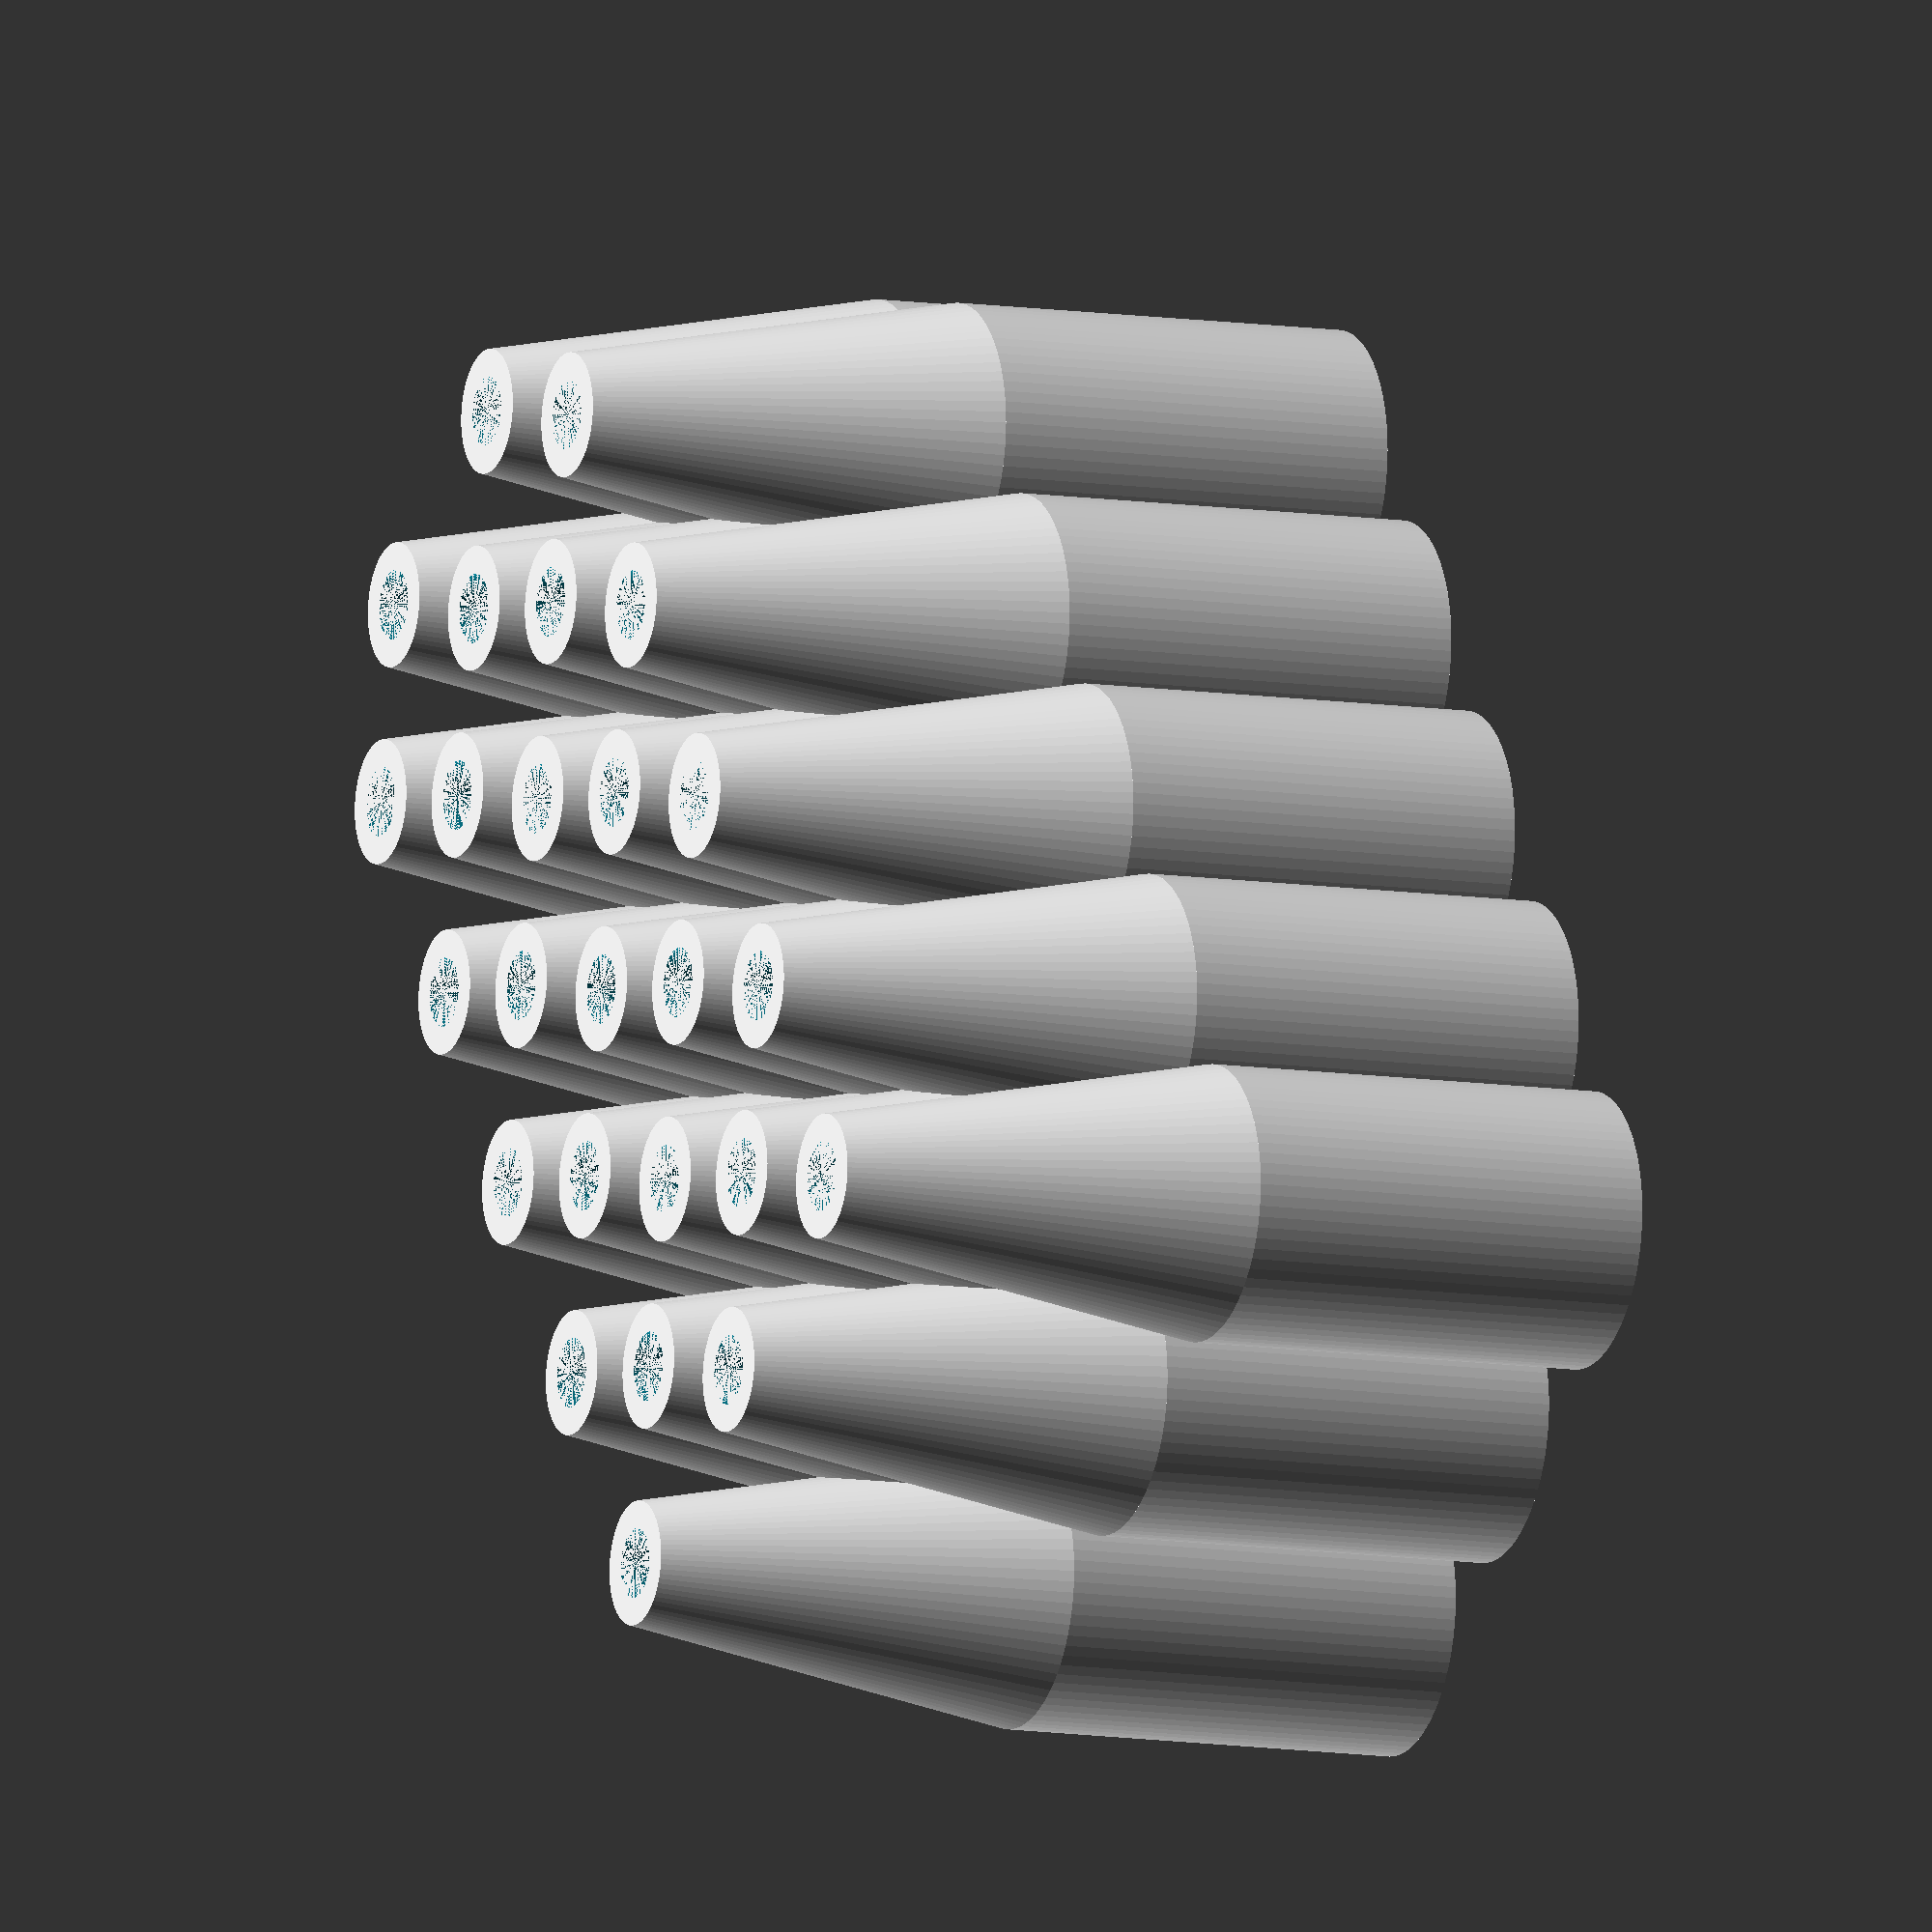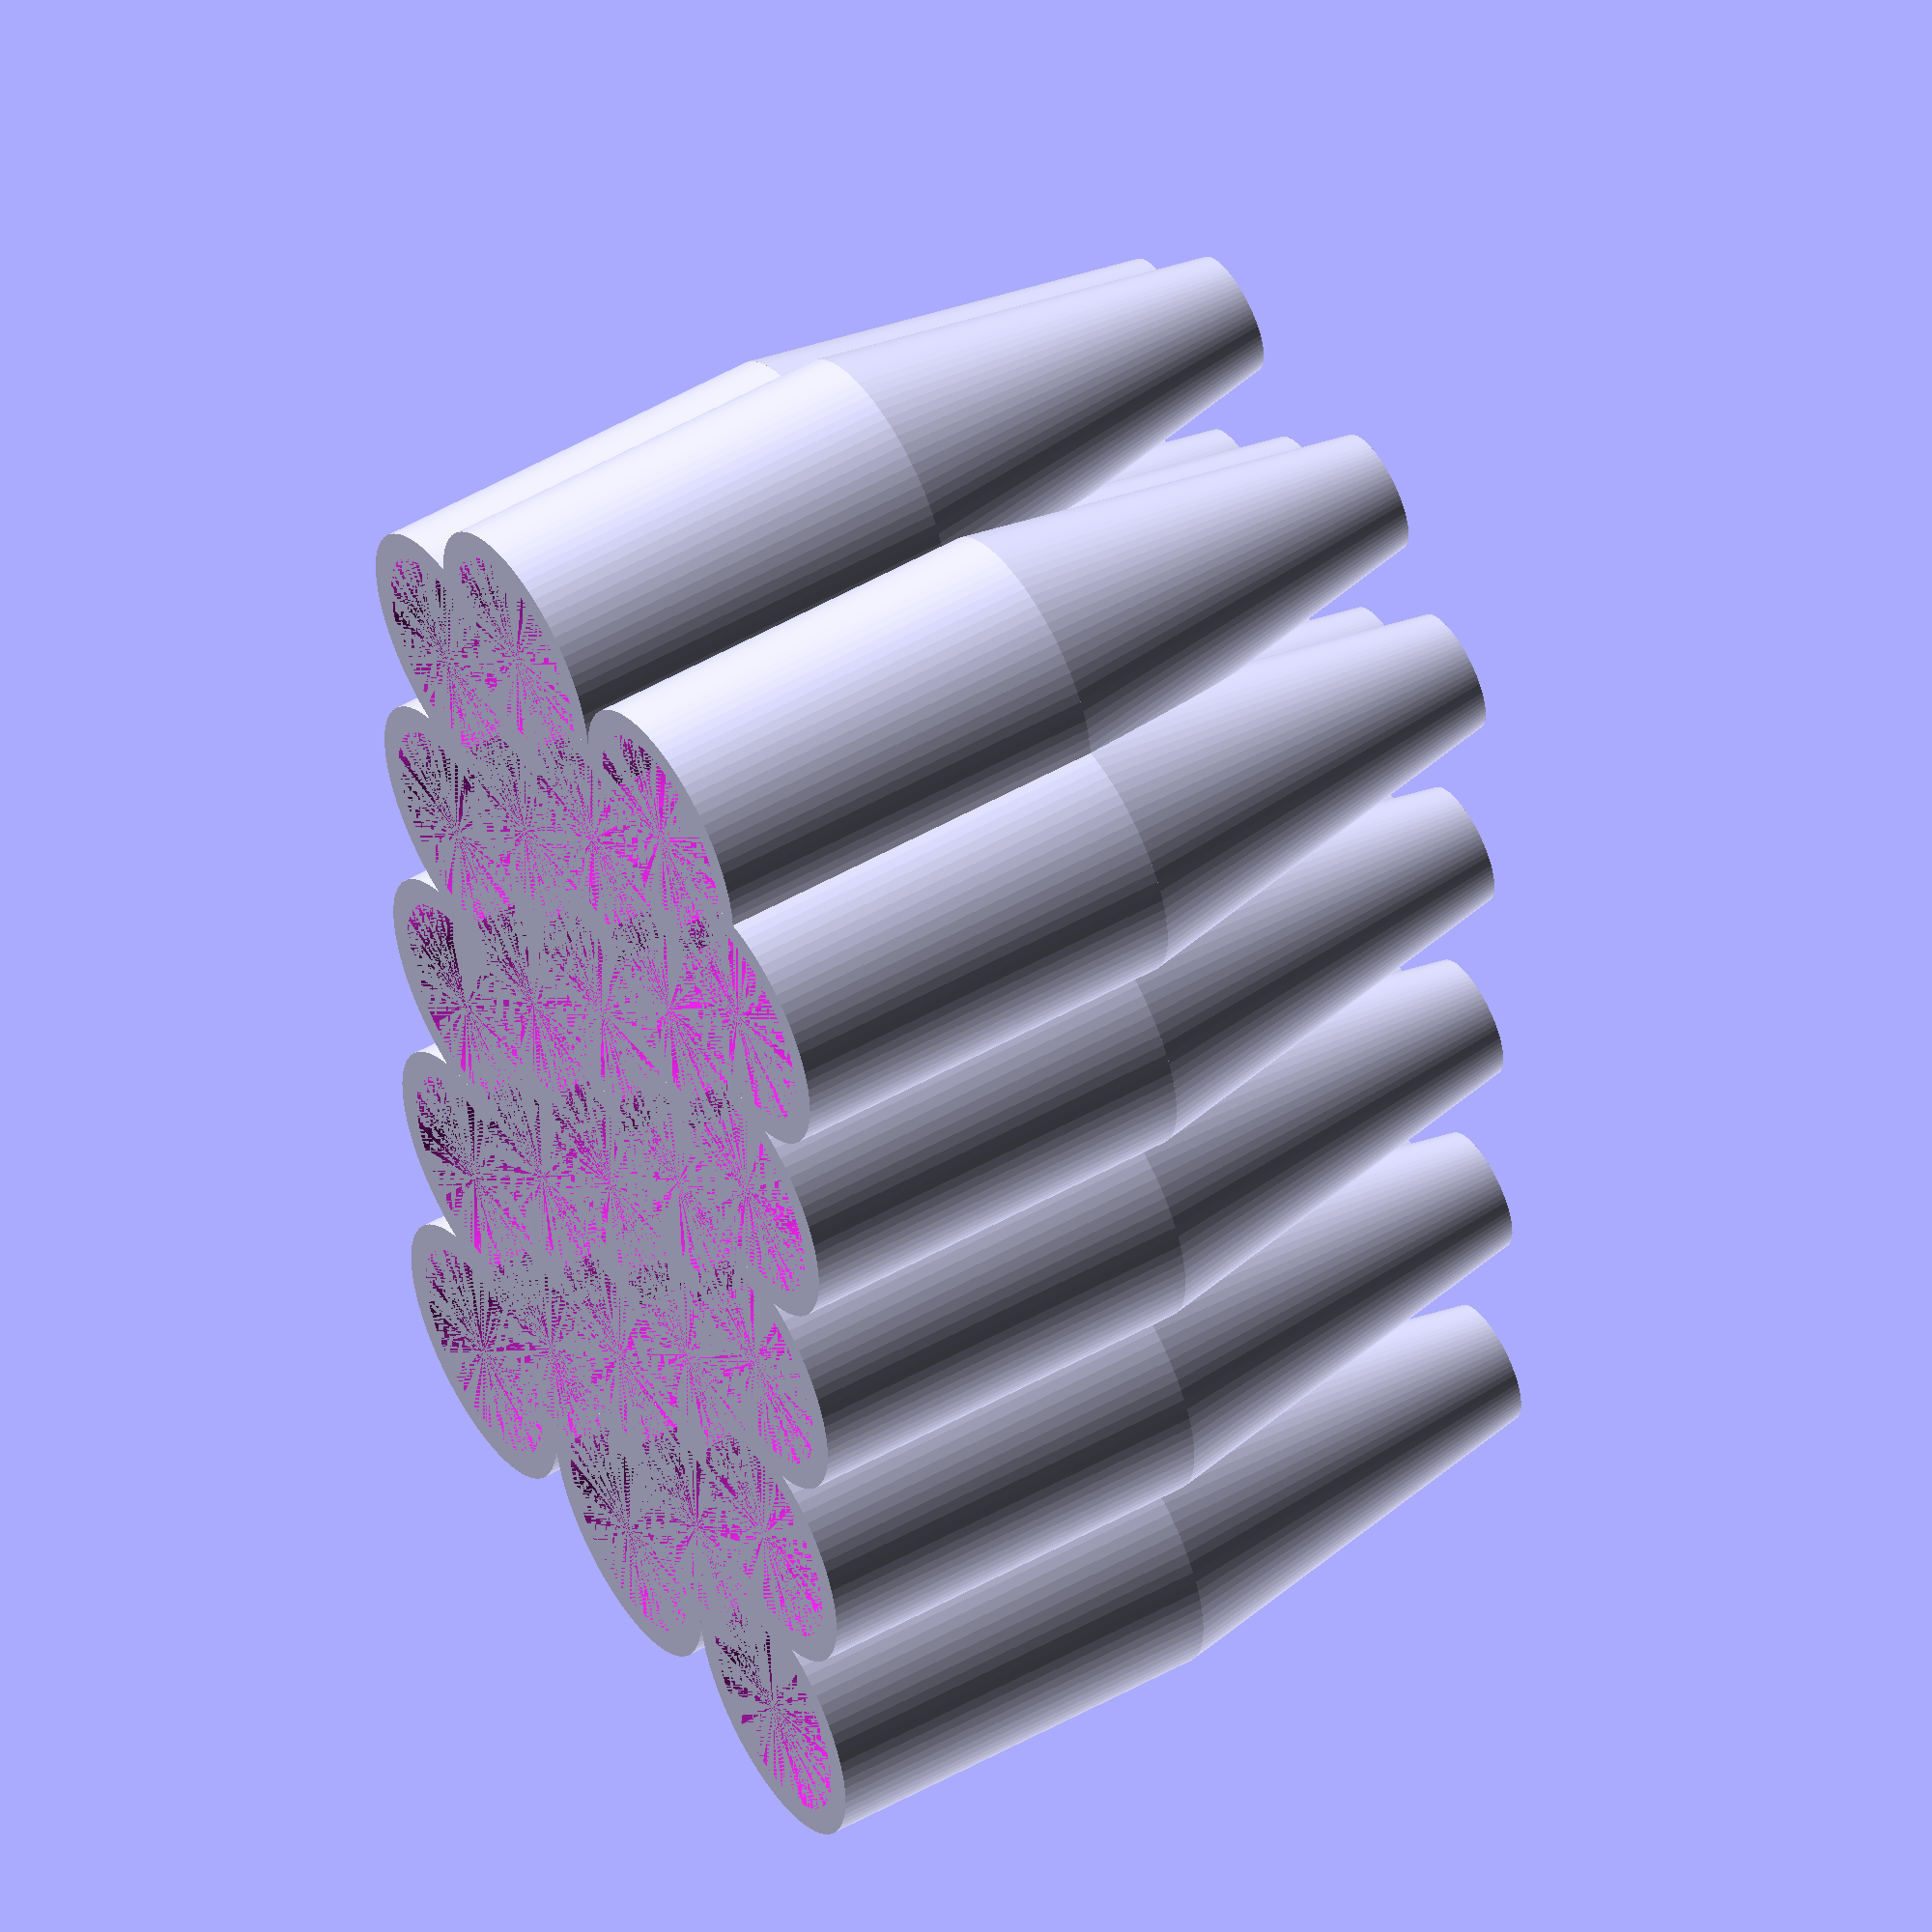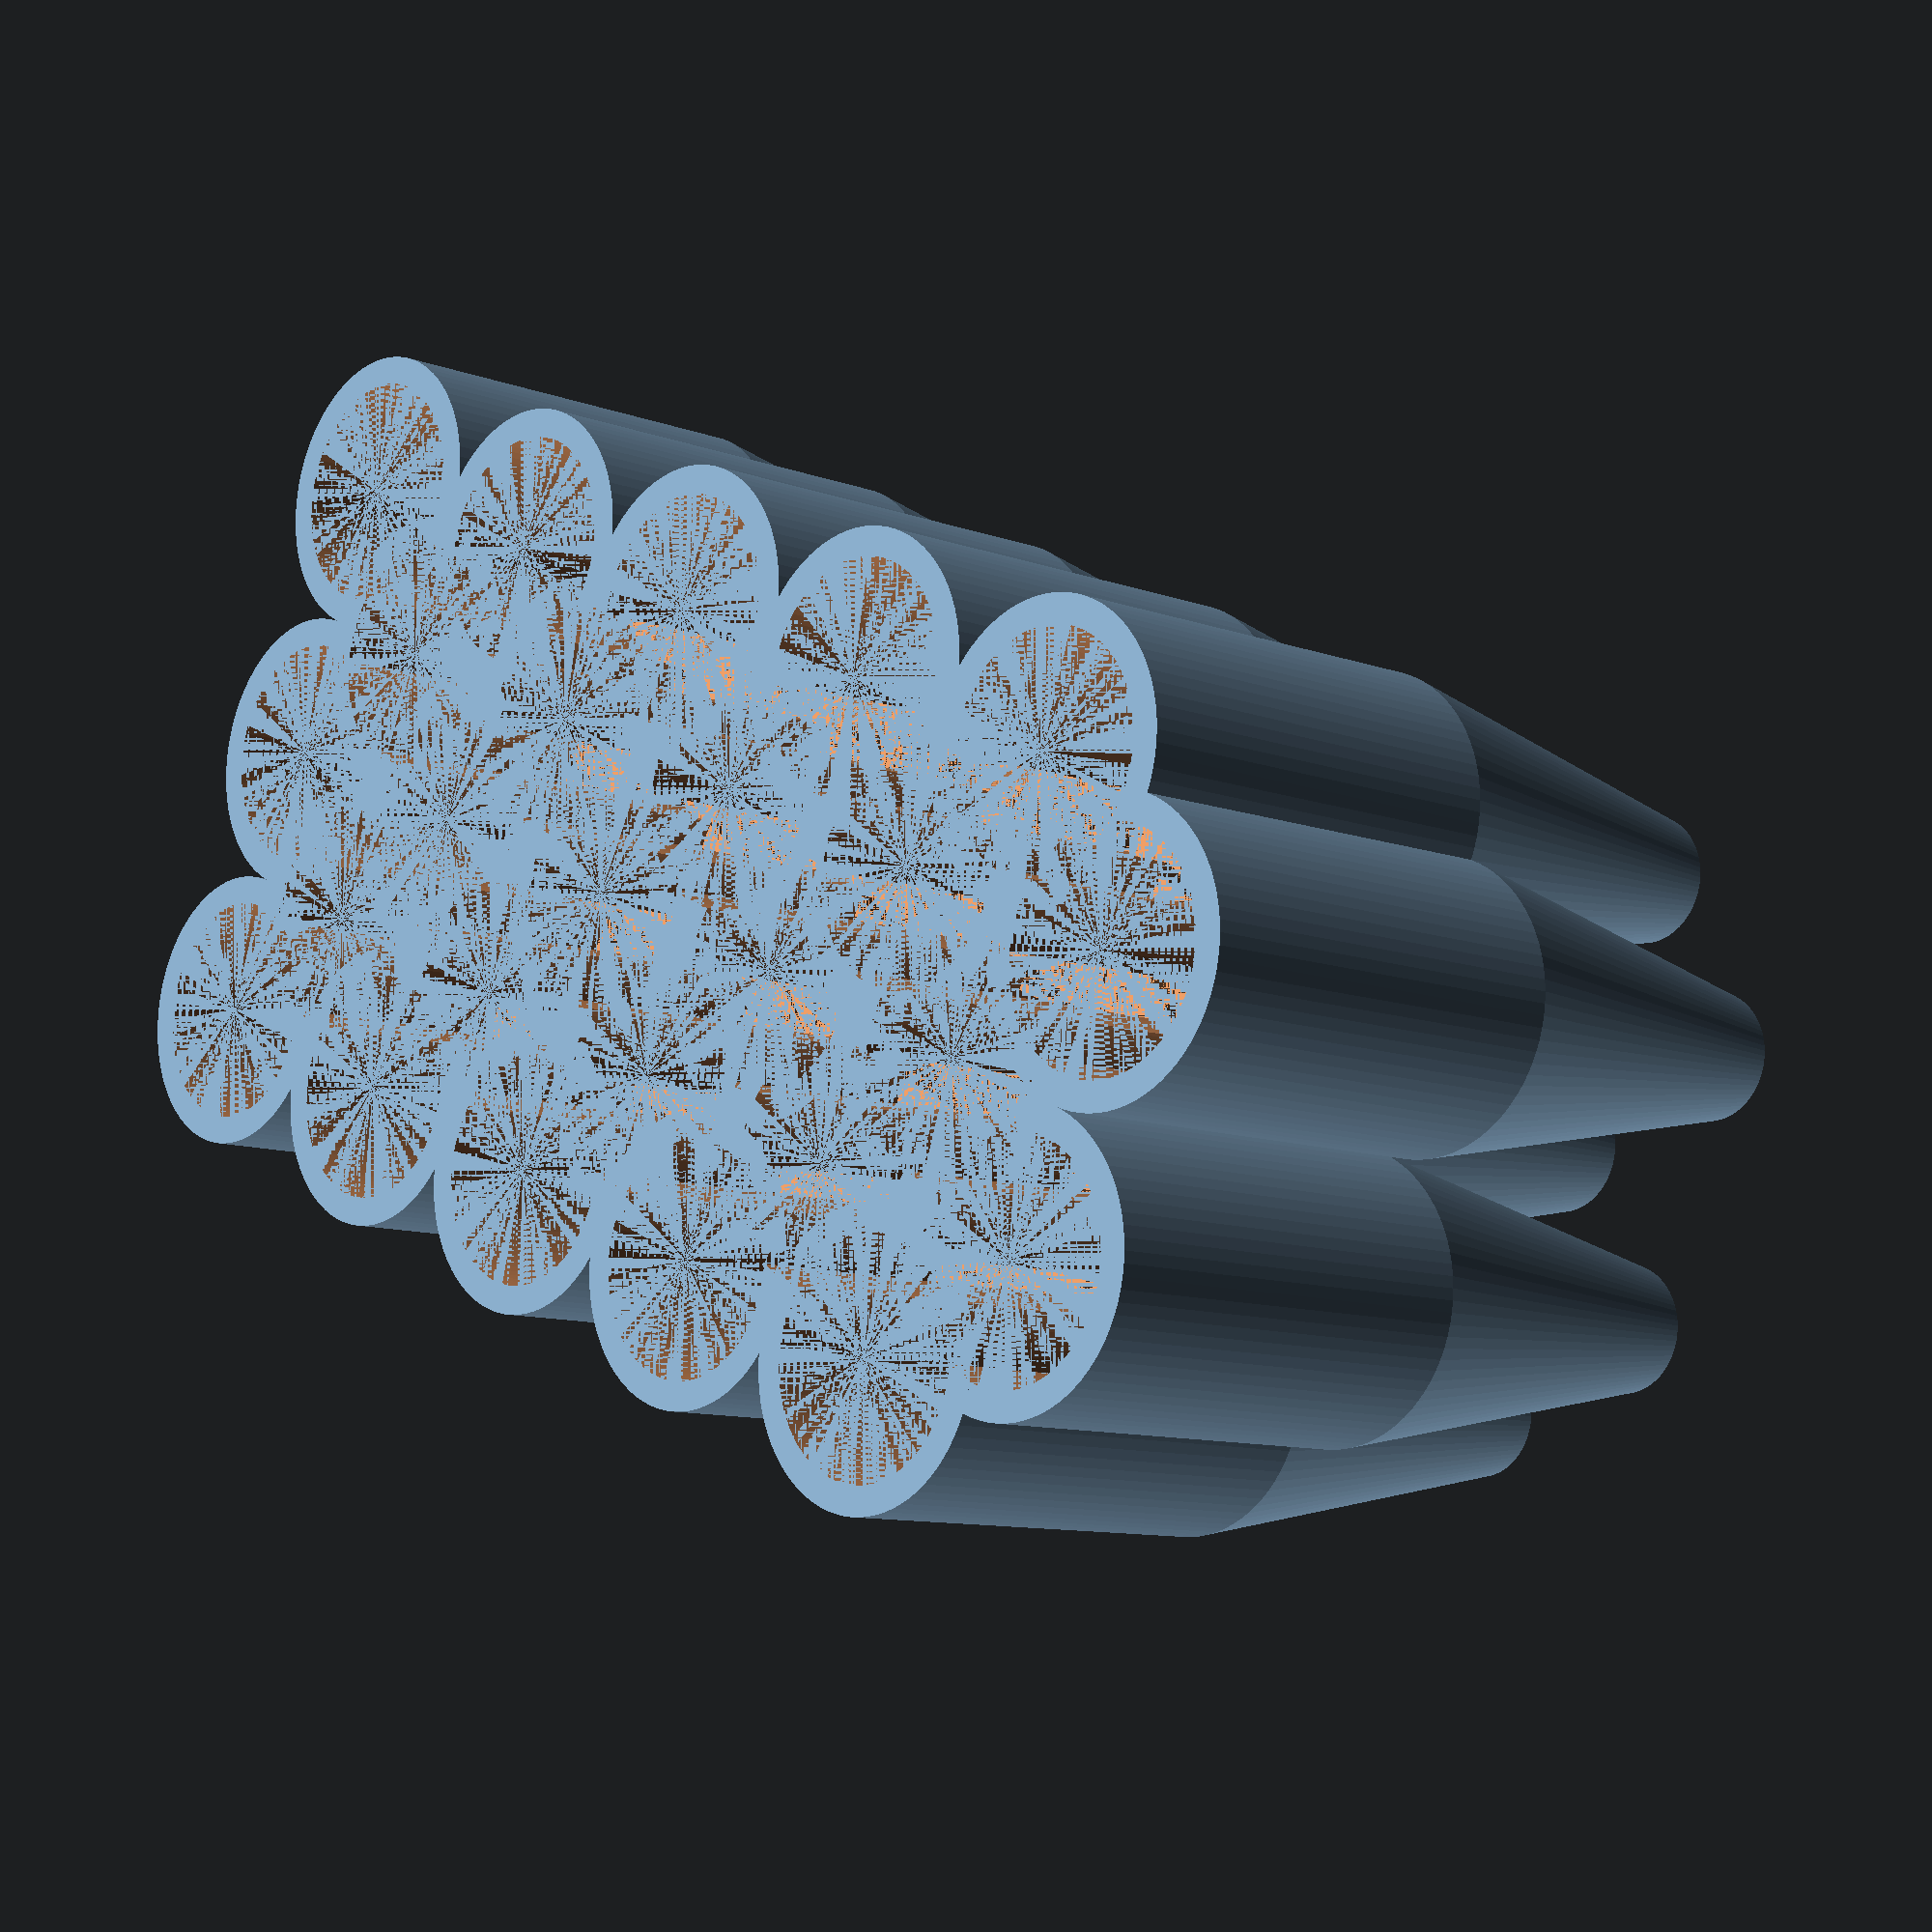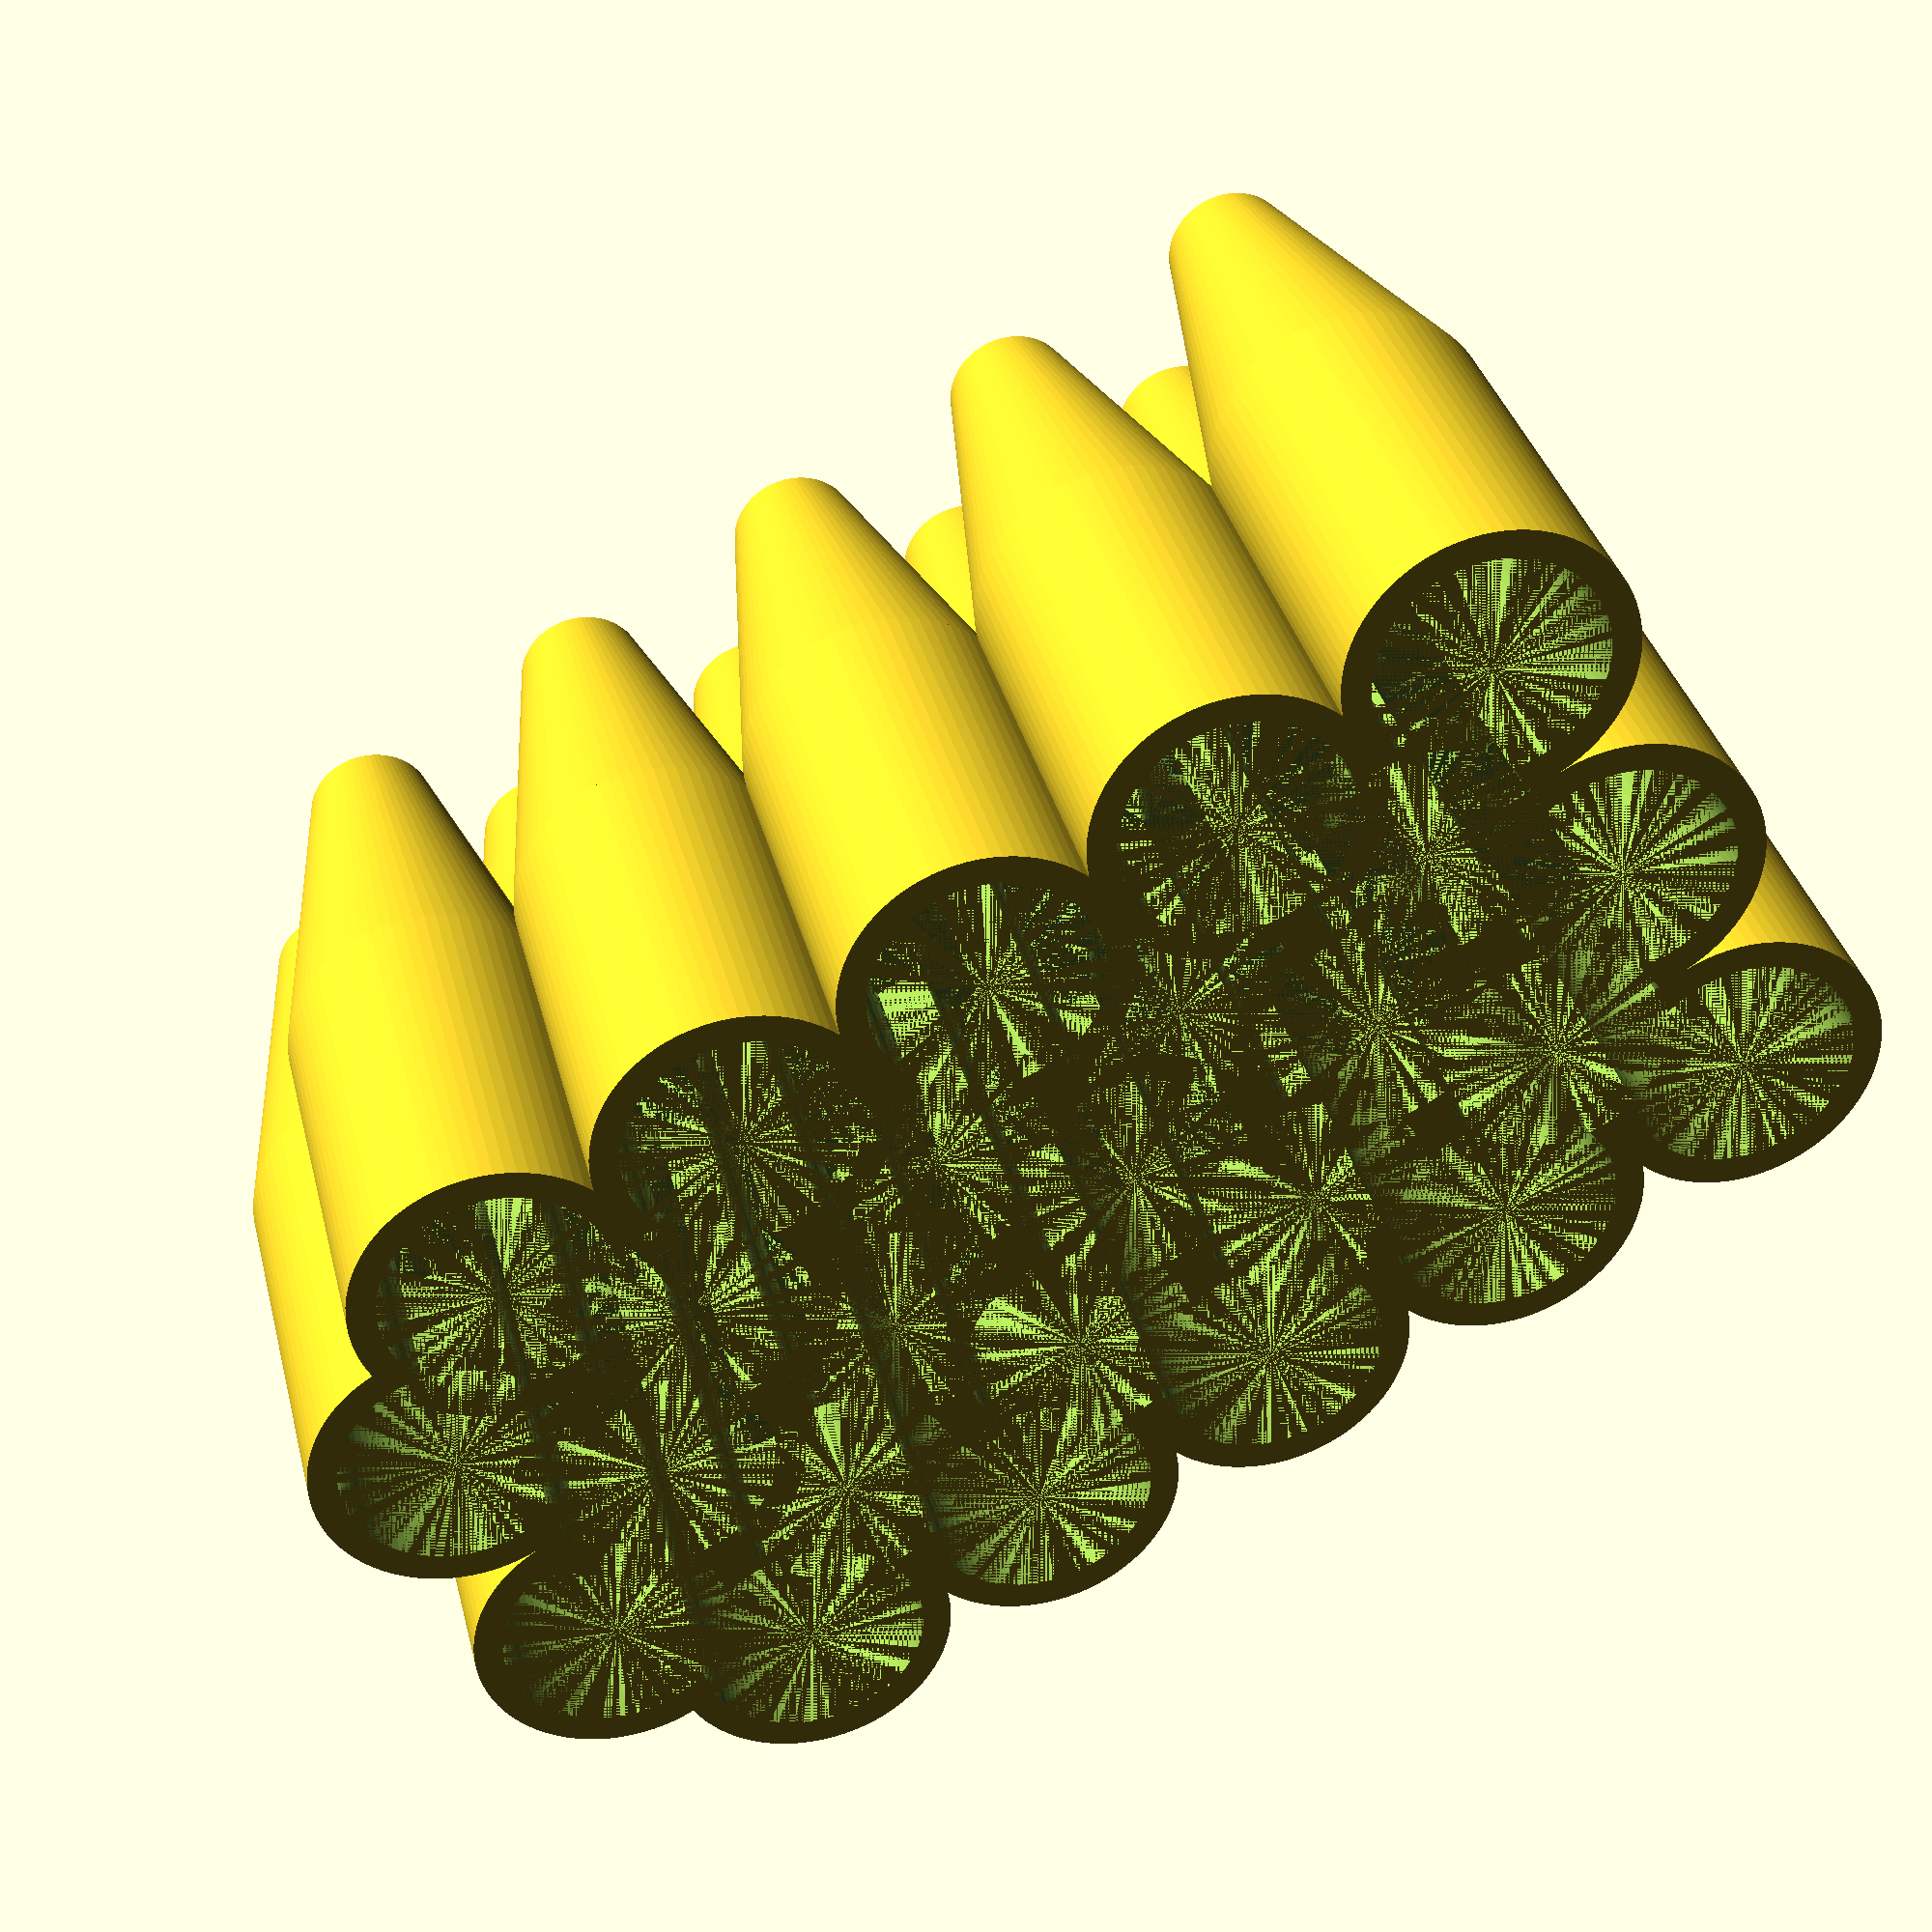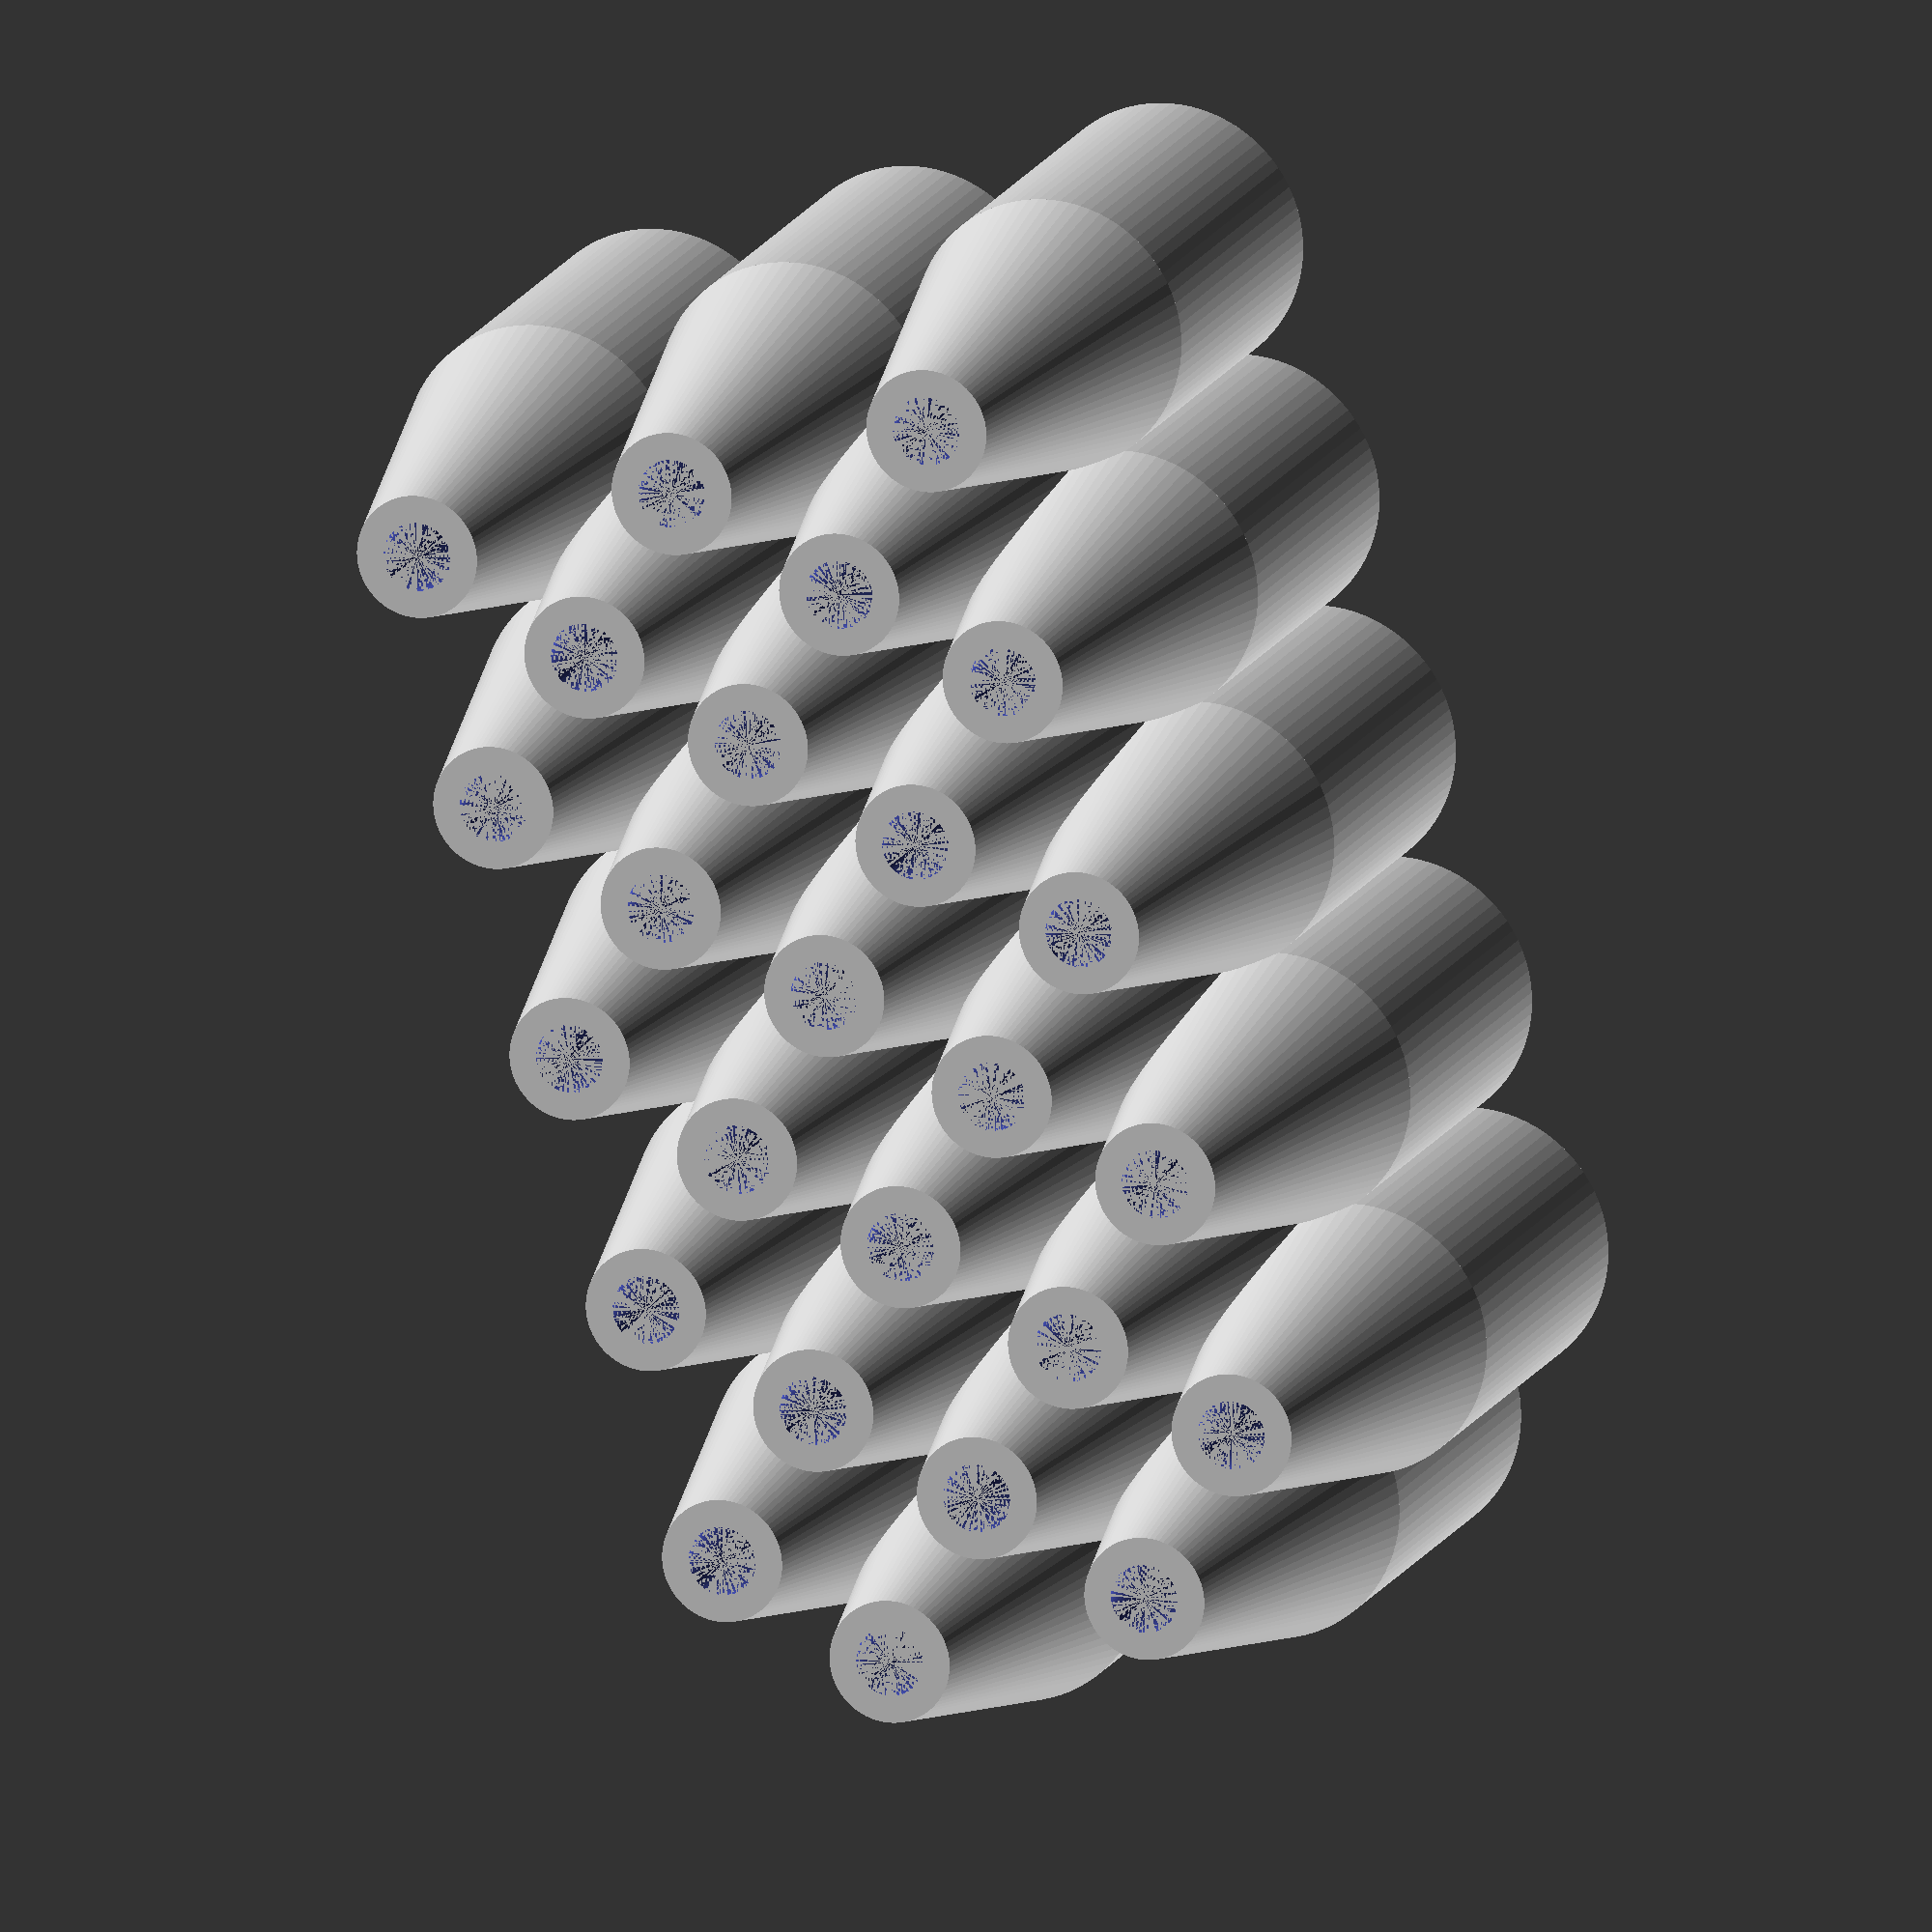
<openscad>
resolution=80;
hole_r=2.5;
wall_thickness=1;
funnel_h=30;
funnel_r=10;
funnel_id=funnel_r*2;
funnel_od= funnel_id+(wall_thickness*2);
box_rows=5;
box_cols=5;
box_x=90;
box_y=185;
tray_h=30;

$fn=resolution;

module spout(){
    cylinder(h = funnel_h, r1 = hole_r+(wall_thickness*2), r2 = funnel_r);
}
module spout_bore(){
    cylinder(h = funnel_h, r1 = hole_r, r2 = funnel_r-(wall_thickness*2));
}


module section_bore(){
translate([0,0,funnel_h])
cylinder(h=tray_h,r=funnel_r-(wall_thickness*2));
}
module tray_section(){
translate([0,0,funnel_h])
cylinder(h=tray_h,r=funnel_r);
}

module tray(){
        for ( row = [1 : box_rows] ){
            translate([0,row*funnel_r,0]){
                for ( col = [1 : box_cols] ){
                    if(row % 2 == 0)translate([col*(funnel_id-wall_thickness),0, 0]){
                        tray_section();
                        spout();
                    }    
                    else translate([col*(funnel_id-wall_thickness)+funnel_r,0, 0]){
                        tray_section();
                        spout(); 
                    }     
                }
            }
        }
}

module tray_bore(){
        for ( row = [1 : box_rows] ){
            translate([0,row*funnel_r,0]){
                for ( col = [1 : box_cols] ){
                    if(row % 2 == 0)translate([col*(funnel_id-wall_thickness),0, 0]){
                        section_bore();
                        spout_bore();
                    }     
                    else translate([col*(funnel_id-wall_thickness)+funnel_r,0, 0]){
                        section_bore();
                        spout_bore();
                    }     
                }
            }
        }
}

difference(){
    tray();
    tray_bore();
}
    

</openscad>
<views>
elev=9.1 azim=125.7 roll=245.7 proj=o view=solid
elev=127.5 azim=266.3 roll=121.3 proj=o view=wireframe
elev=10.1 azim=203.9 roll=46.4 proj=p view=wireframe
elev=144.9 azim=149.6 roll=193.6 proj=p view=solid
elev=166.1 azim=107.5 roll=343.1 proj=o view=solid
</views>
